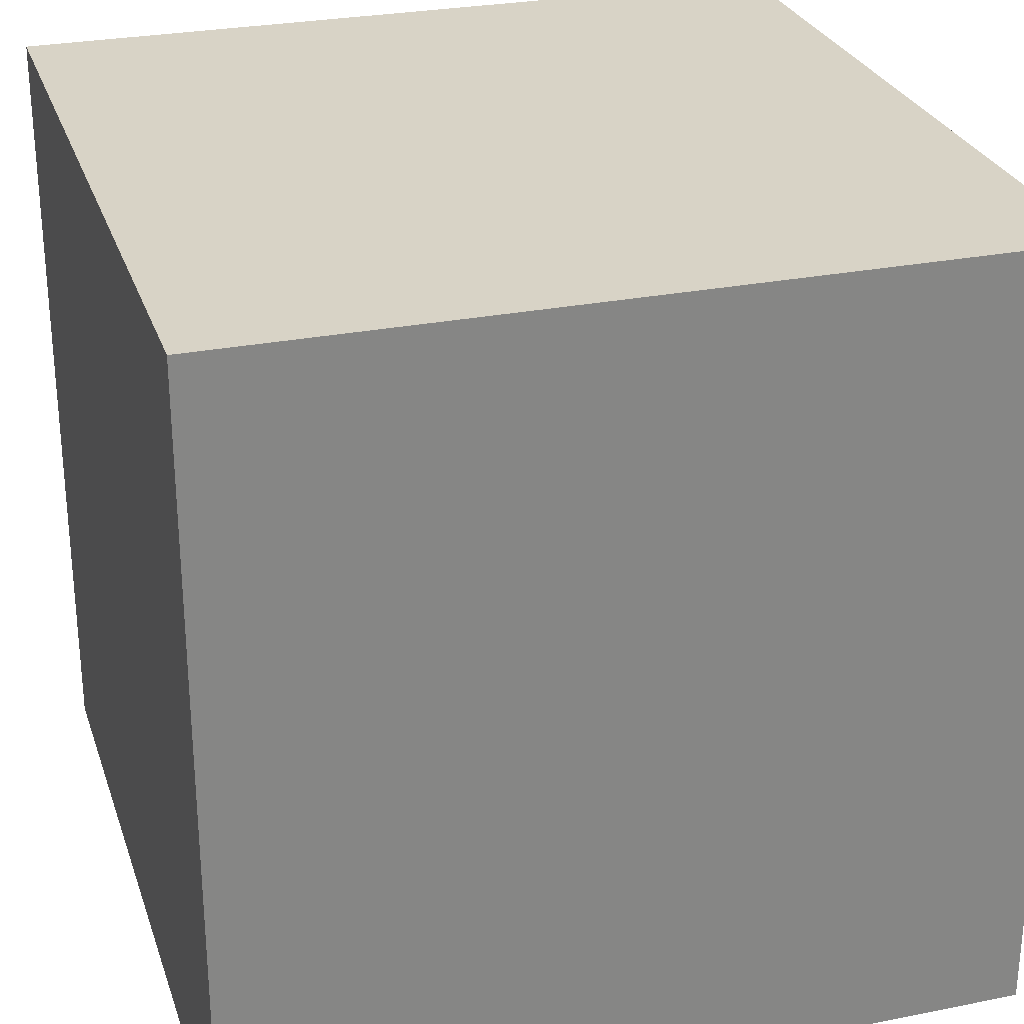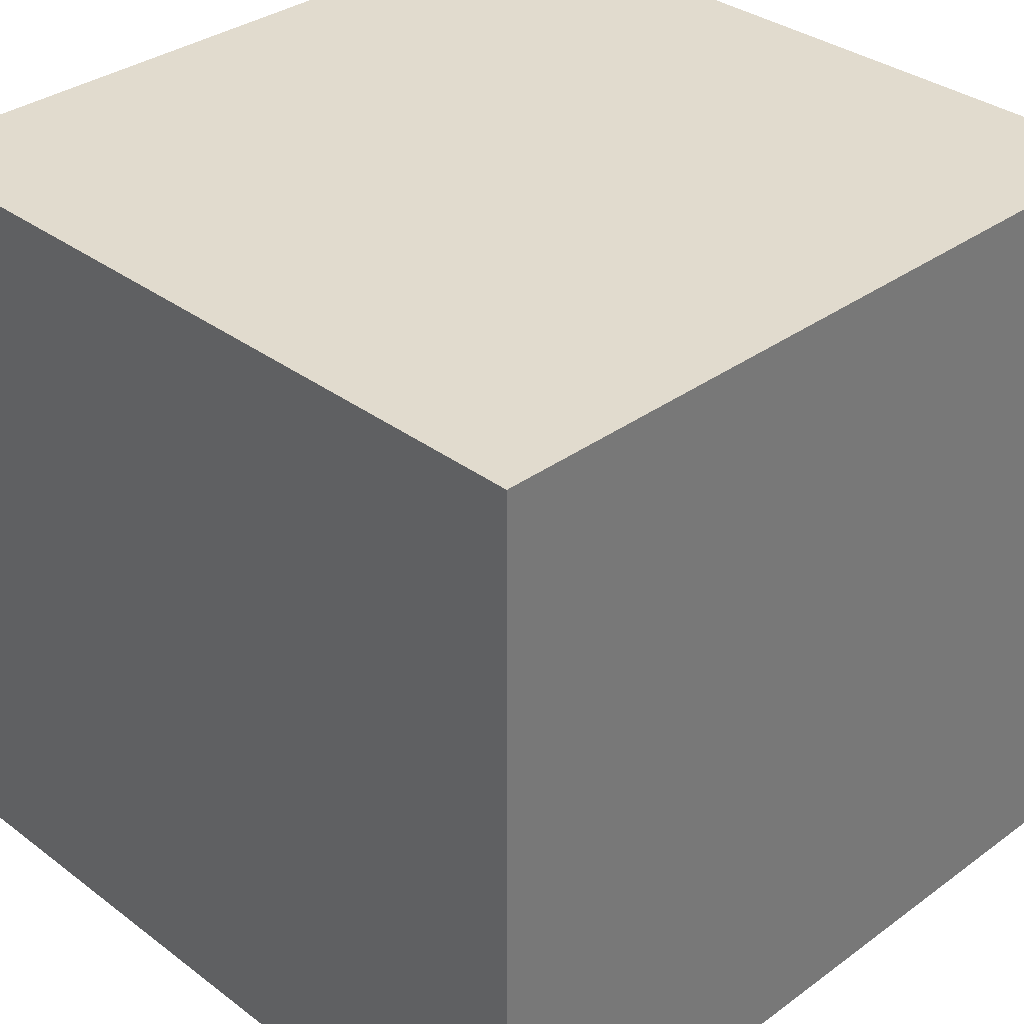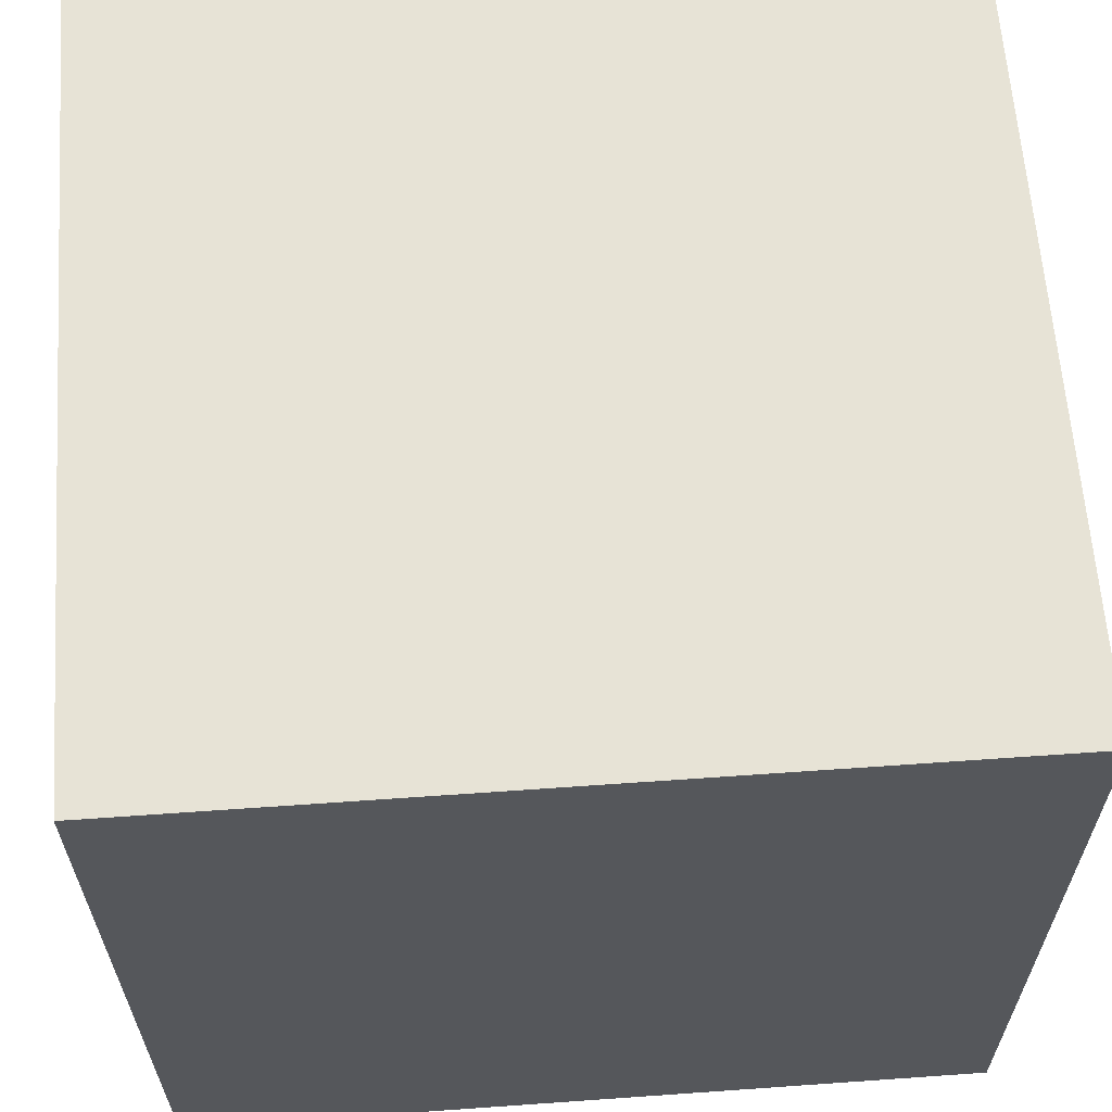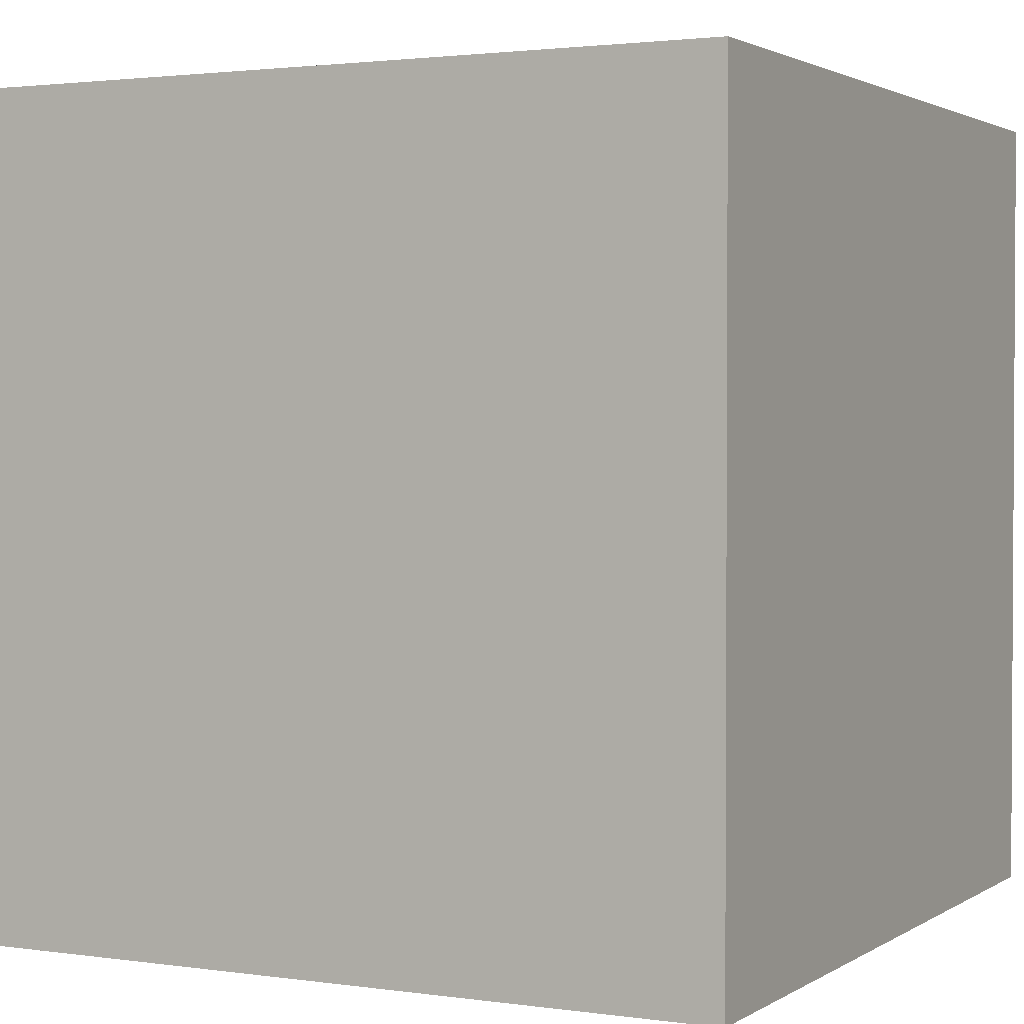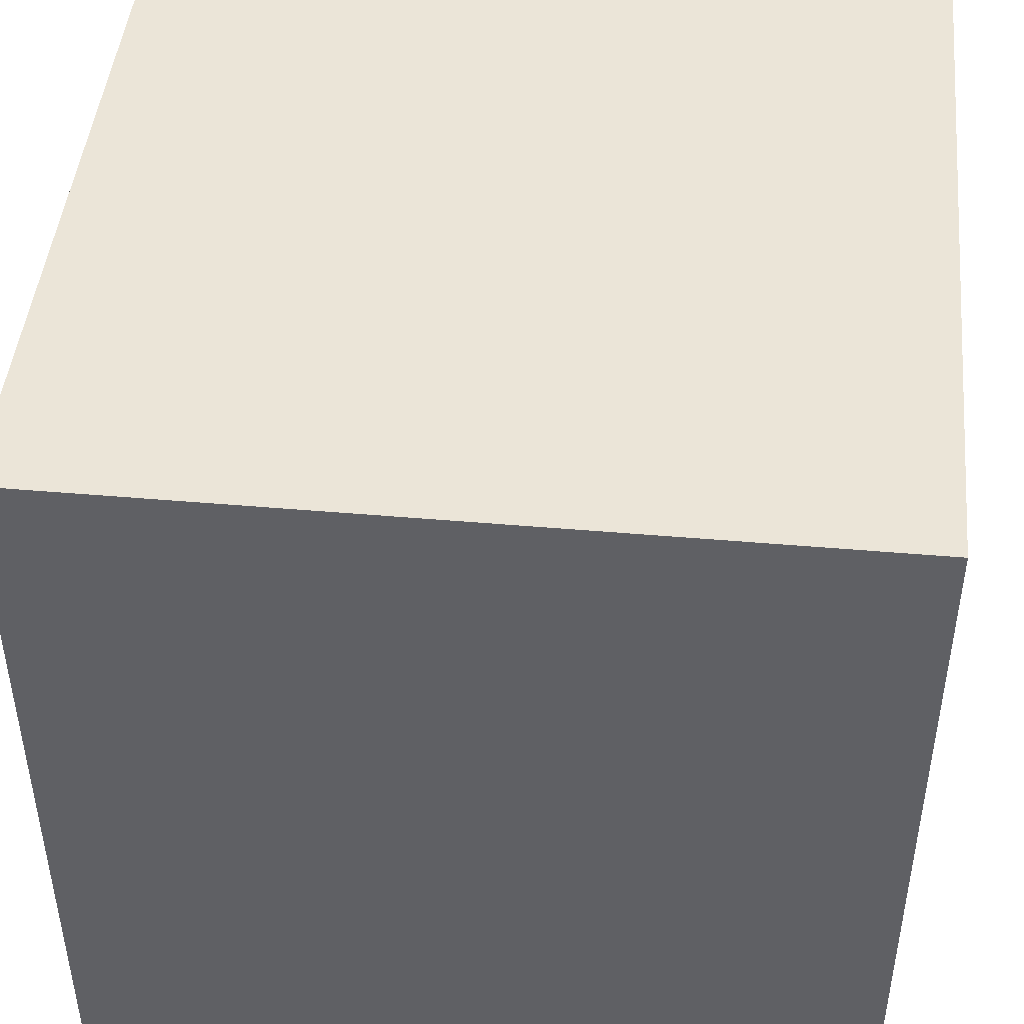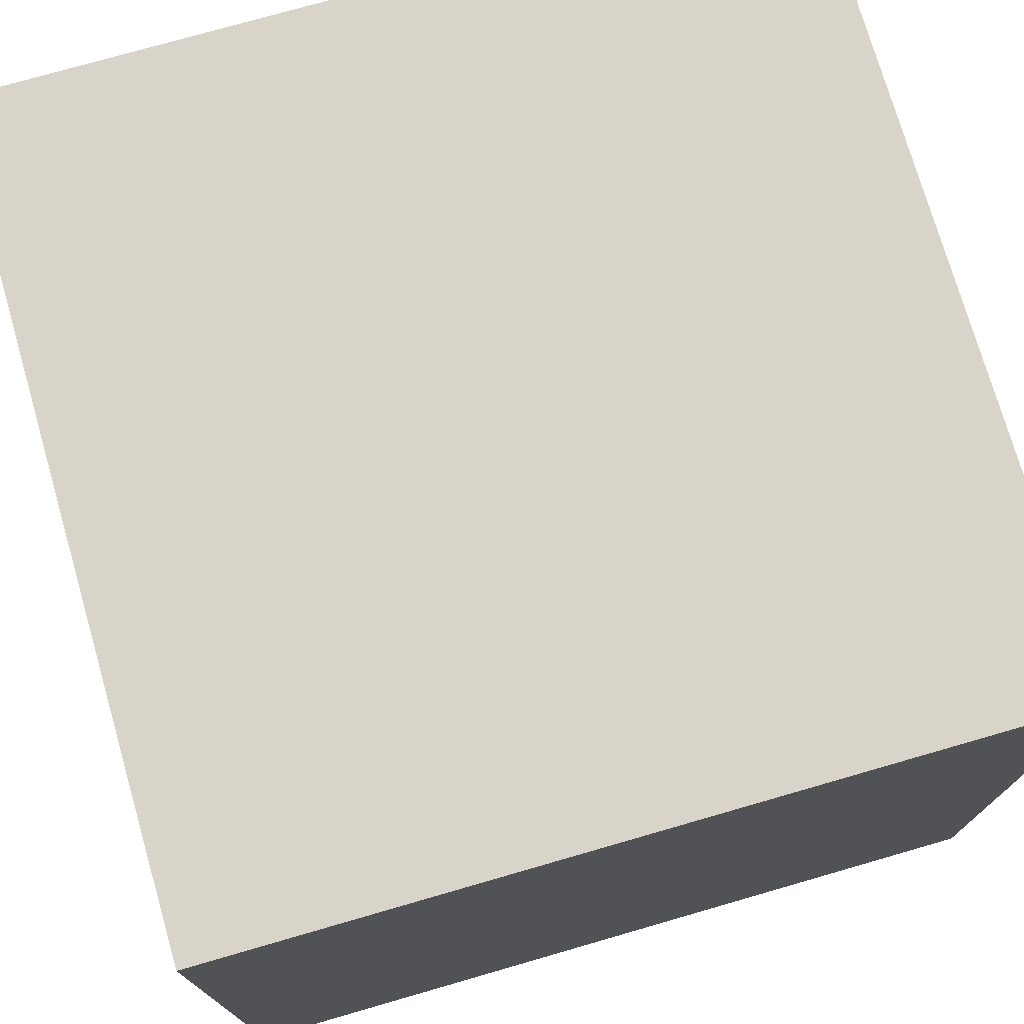
<metadata>
{"format":"obj","ext":"obj","renderer":"f3d","projection":"perspective","resolution":1024,"background":"white","views":[{"elev":27.8,"azim":73.1,"up":"+Z"},{"elev":33.9,"azim":-134.6,"up":"+Z"},{"elev":62.6,"azim":-4.1,"up":"+Z"},{"elev":2.0,"azim":117.2,"up":"+Z"},{"elev":45.9,"azim":-84.3,"up":"+Z"},{"elev":74.9,"azim":-106.1,"up":"+Z"}]}
</metadata>
<code>
o Cube
v 1 -1 -1
v 1 -1 1
v -1 -1 1
v -1 -1 -1
v 1 1 -1
v 1 1 1
v -1 1 1
v -1 1 -1
v 1 -1 0
v 0 -1 -1
v 1 0 -1
v 0 -1 1
v 1 0 1
v -1 -1 -0
v -1 0 1
v -1 0 -1
v 1 1 1e-06
v 0 1 -1
v -1e-06 1 1
v -1 1 -0
v 0 0 -1
v -1 0 -0
v -0 0 1
v 1 0 0
v -0 1 0
v 0 -1 -0
f 12 14 26
f 20 19 25
f 17 13 24
f 19 15 23
f 22 8 16
f 21 4 16
f 21 8 18
f 11 18 5
f 1 21 11
f 22 4 14
f 15 14 3
f 7 22 15
f 23 3 12
f 13 12 2
f 6 23 13
f 24 2 9
f 11 9 1
f 5 24 11
f 25 6 17
f 18 17 5
f 8 25 18
f 10 14 4
f 9 10 1
f 9 12 26
f 12 3 14
f 20 7 19
f 17 6 13
f 19 7 15
f 22 20 8
f 21 10 4
f 21 16 8
f 11 21 18
f 1 10 21
f 22 16 4
f 15 22 14
f 7 20 22
f 23 15 3
f 13 23 12
f 6 19 23
f 24 13 2
f 11 24 9
f 5 17 24
f 25 19 6
f 18 25 17
f 8 20 25
f 10 26 14
f 9 26 10
f 9 2 12

</code>
